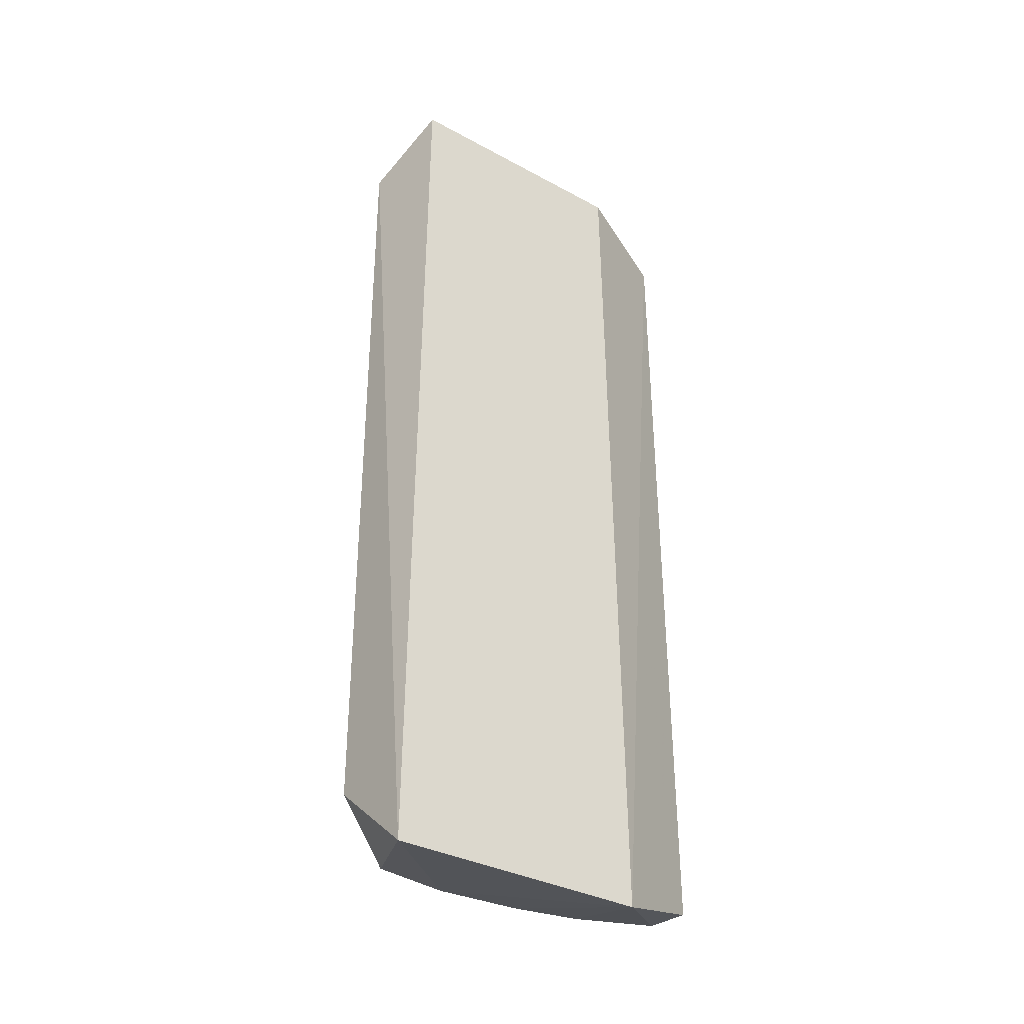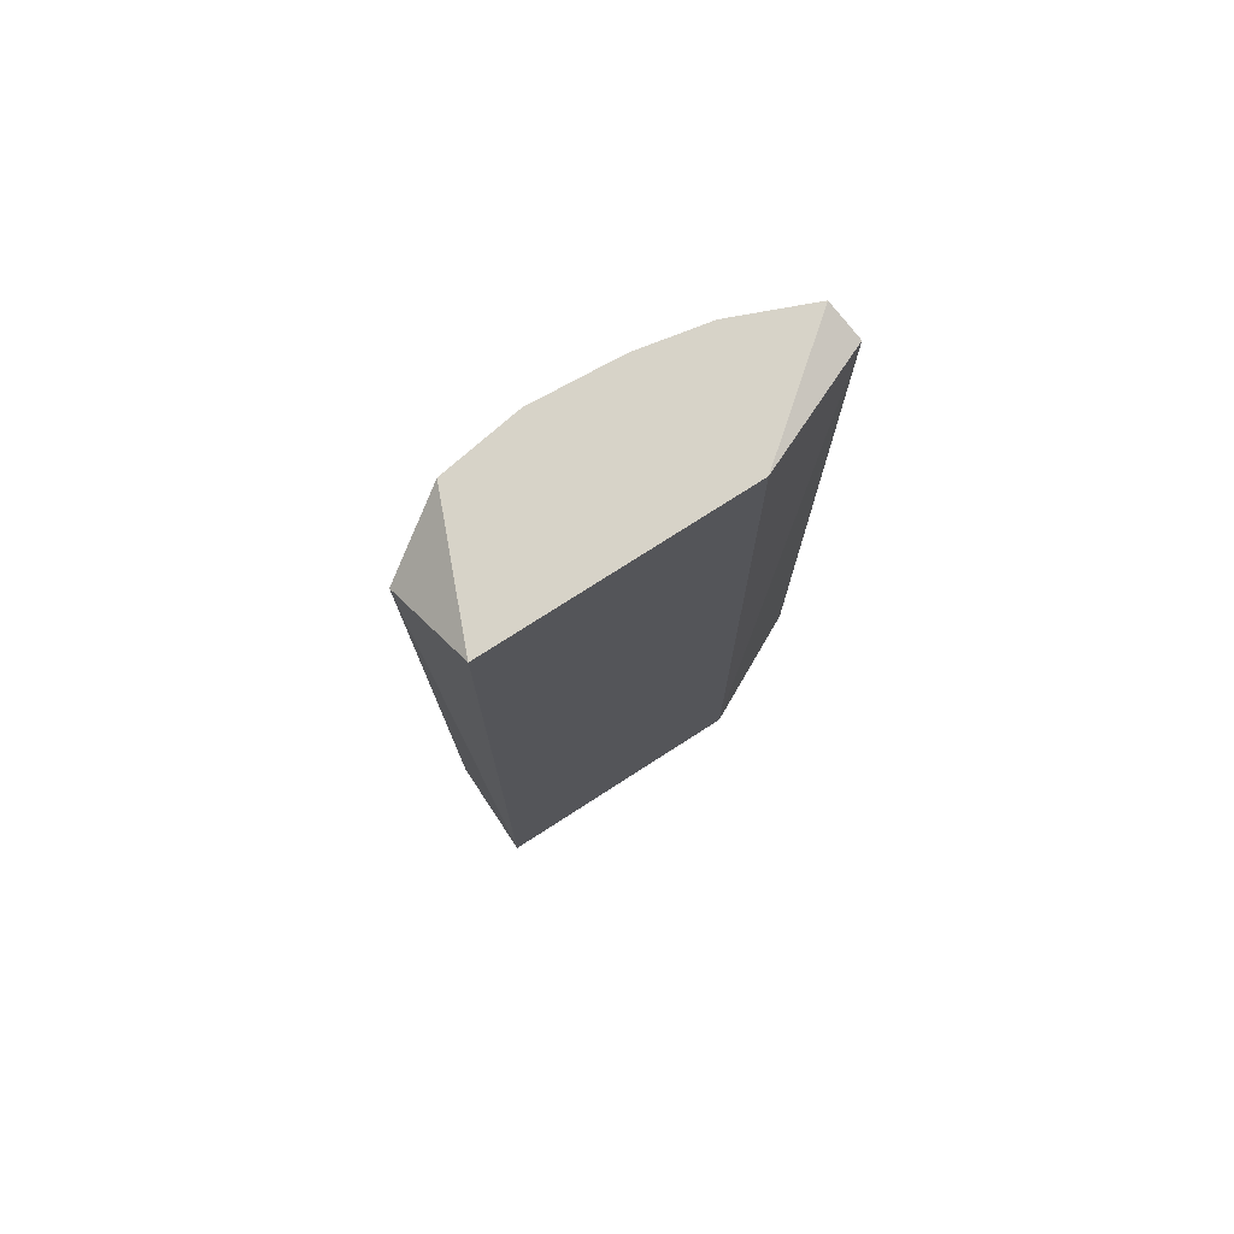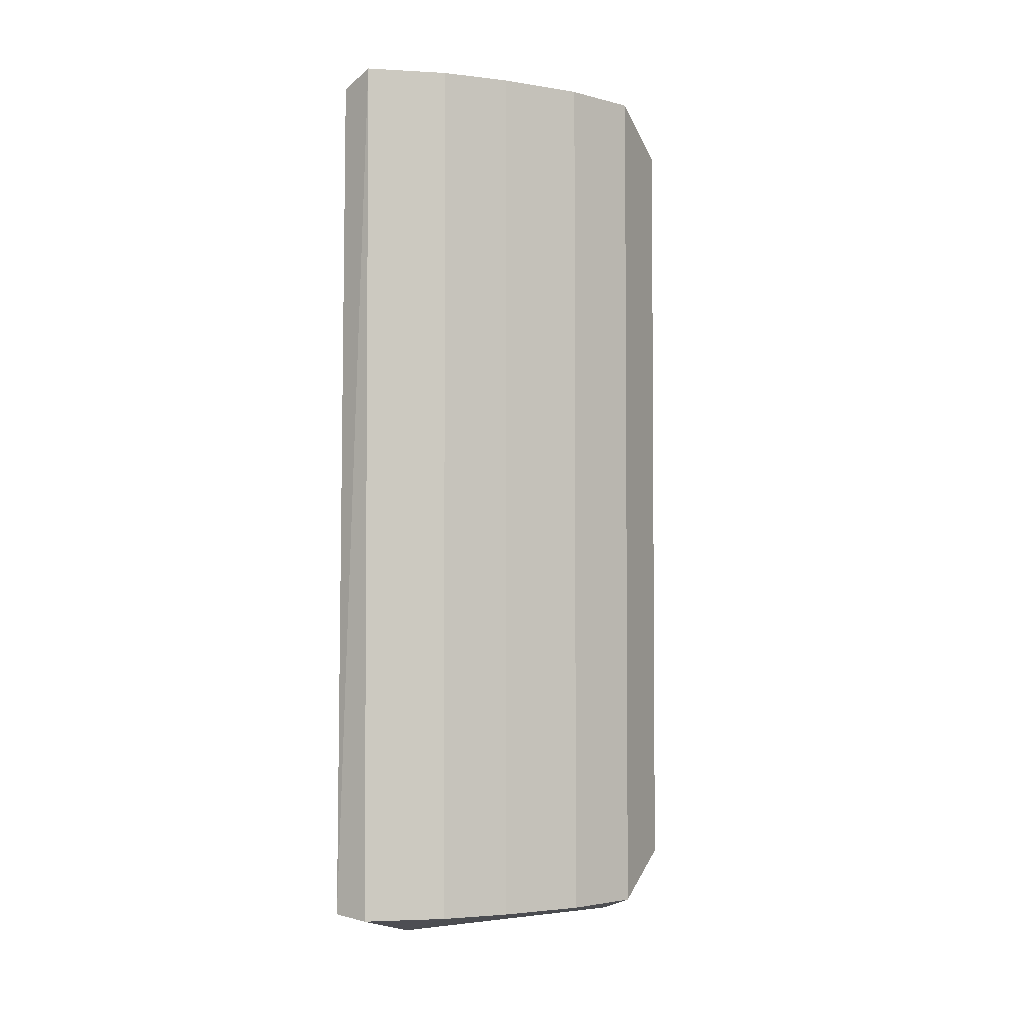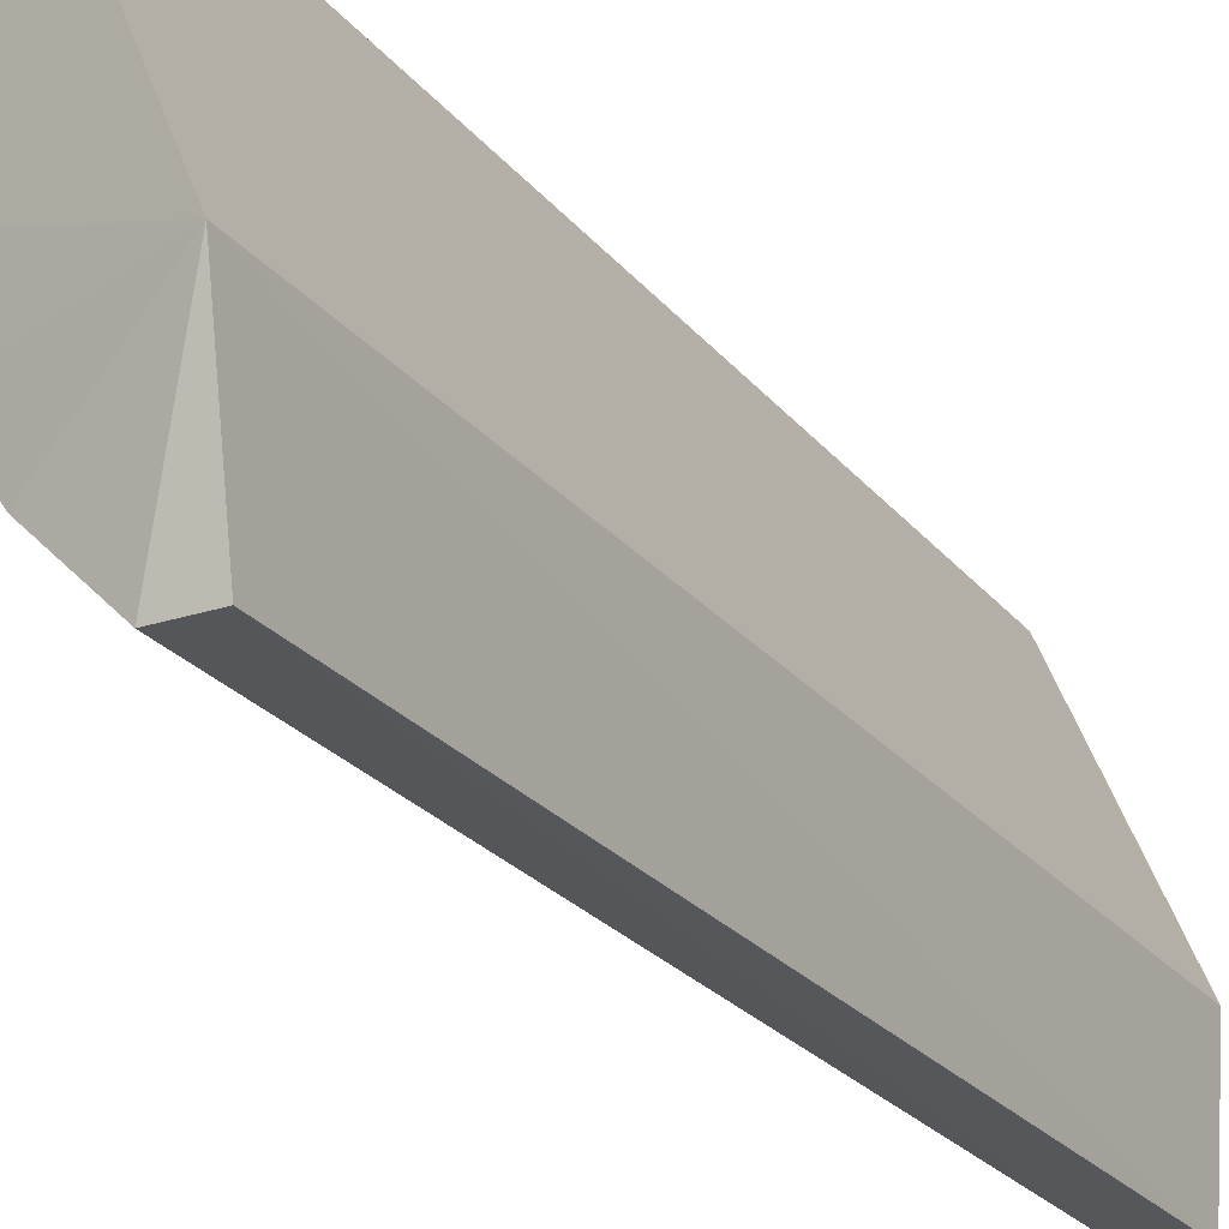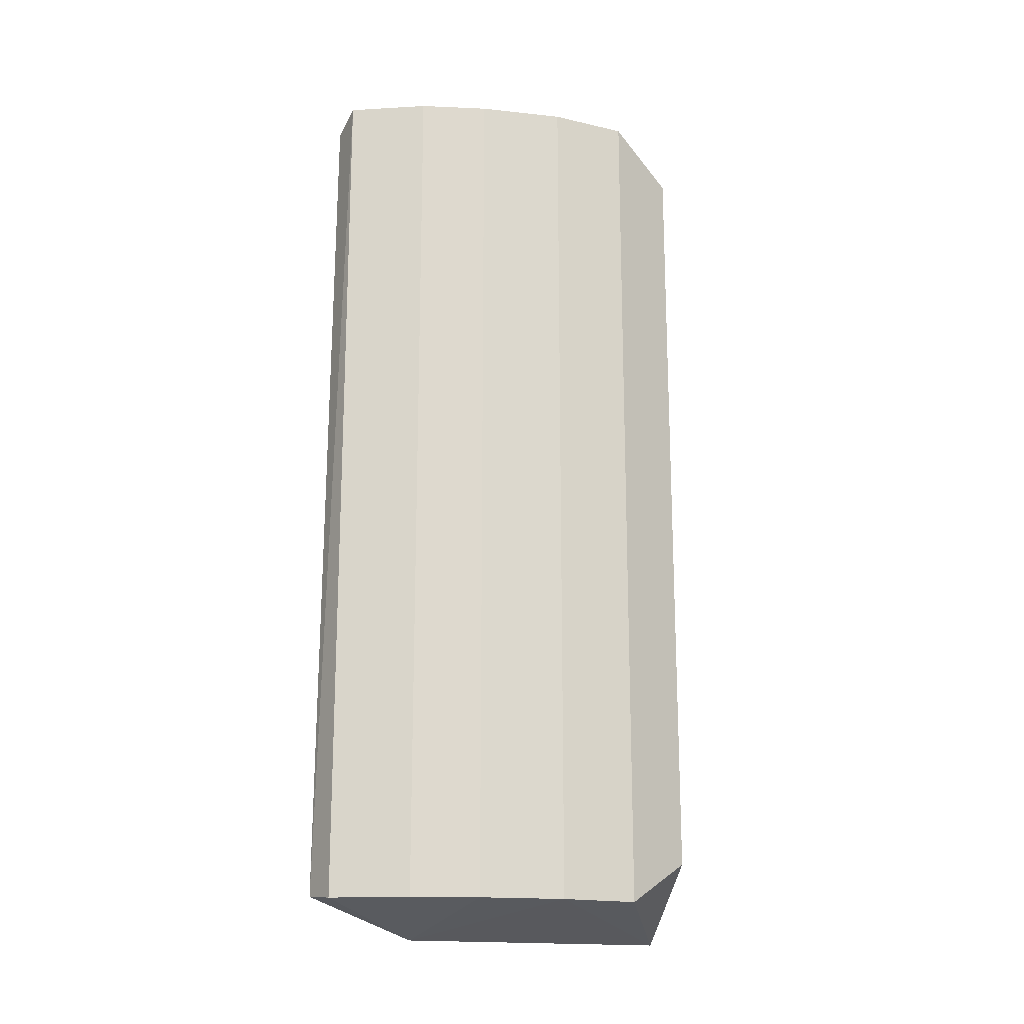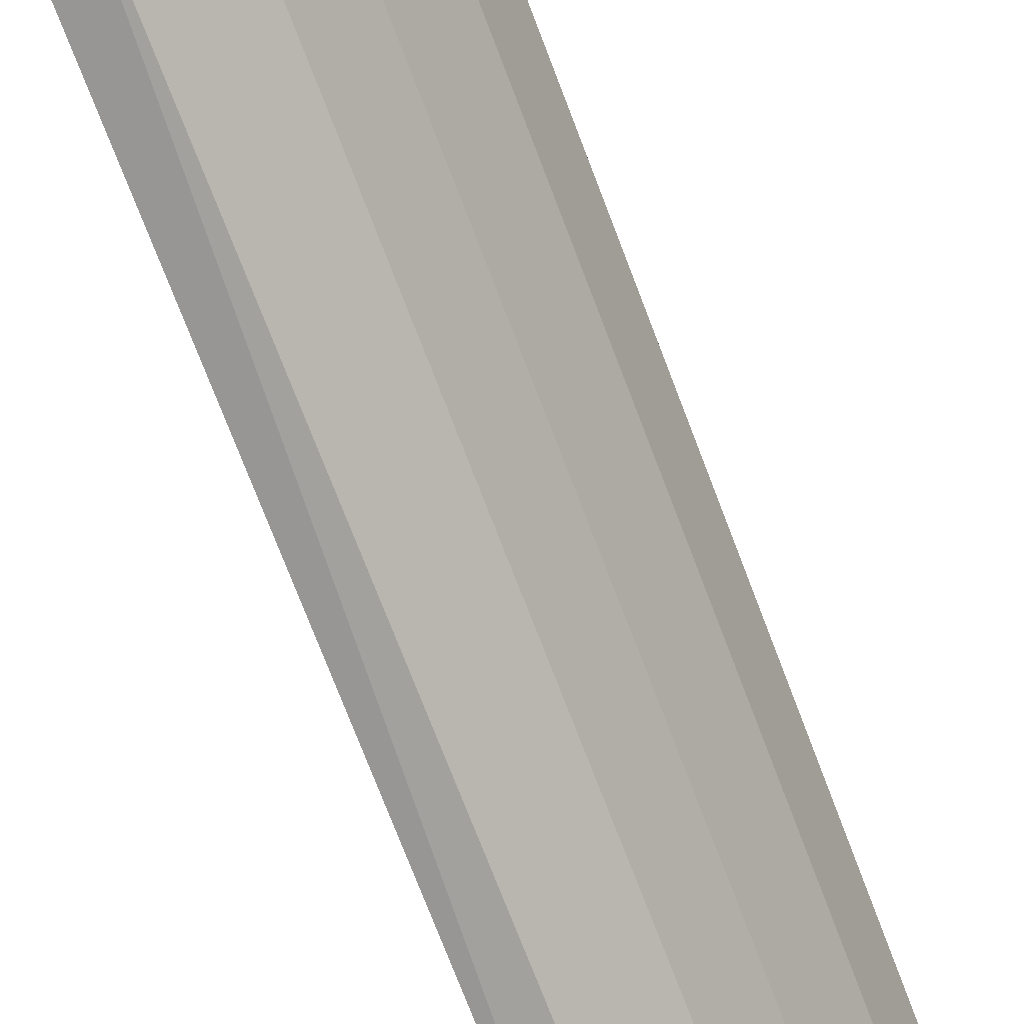
<metadata>
{"format":"obj","ext":"obj","renderer":"f3d","projection":"perspective","resolution":1024,"background":"white","views":[{"elev":-34.0,"azim":31.1,"up":"+Y"},{"elev":76.5,"azim":34.7,"up":"+Y"},{"elev":-3.1,"azim":-146.1,"up":"+Y"},{"elev":-24.9,"azim":29.6,"up":"+Z"},{"elev":-17.8,"azim":-128.5,"up":"+Y"},{"elev":-73.2,"azim":-159.1,"up":"+Z"}]}
</metadata>
<code>
v -0.2812 -0.186 -0.1692
v -0.2812 0.293 -0.002662
v -0.328 0.2691 -0.01252
v -0.2499 0.293 -0.2005
v -0.2252 -0.2037 -0.1296
v -0.2812 -0.2037 0.00468
v -0.3332 -0.186 -0.05474
v -0.3228 0.293 -0.0964
v -0.2291 0.293 -0.1276
v -0.2295 -0.184 -0.1997
v -0.328 -0.1621 -0.01252
v -0.2308 0.285 -0.1972
v -0.3228 -0.186 -0.0964
v -0.302 0.293 -0.138
v -0.3332 0.293 -0.05474
v -0.2499 -0.186 -0.2005
v -0.2812 0.293 -0.1692
v -0.302 -0.186 -0.138
f 14 1 18
f 5 2 6
f 2 3 6
f 2 4 8
f 4 2 9
f 2 5 9
f 6 3 11
f 3 7 11
f 7 6 11
f 4 9 12
f 9 5 12
f 5 10 12
f 10 4 12
f 5 6 13
f 6 7 13
f 7 8 13
f 13 8 14
f 8 4 14
f 3 2 15
f 7 3 15
f 2 8 15
f 8 7 15
f 1 4 16
f 5 1 16
f 10 5 16
f 4 10 16
f 4 1 17
f 1 14 17
f 14 4 17
f 1 5 18
f 5 13 18
f 13 14 18

</code>
